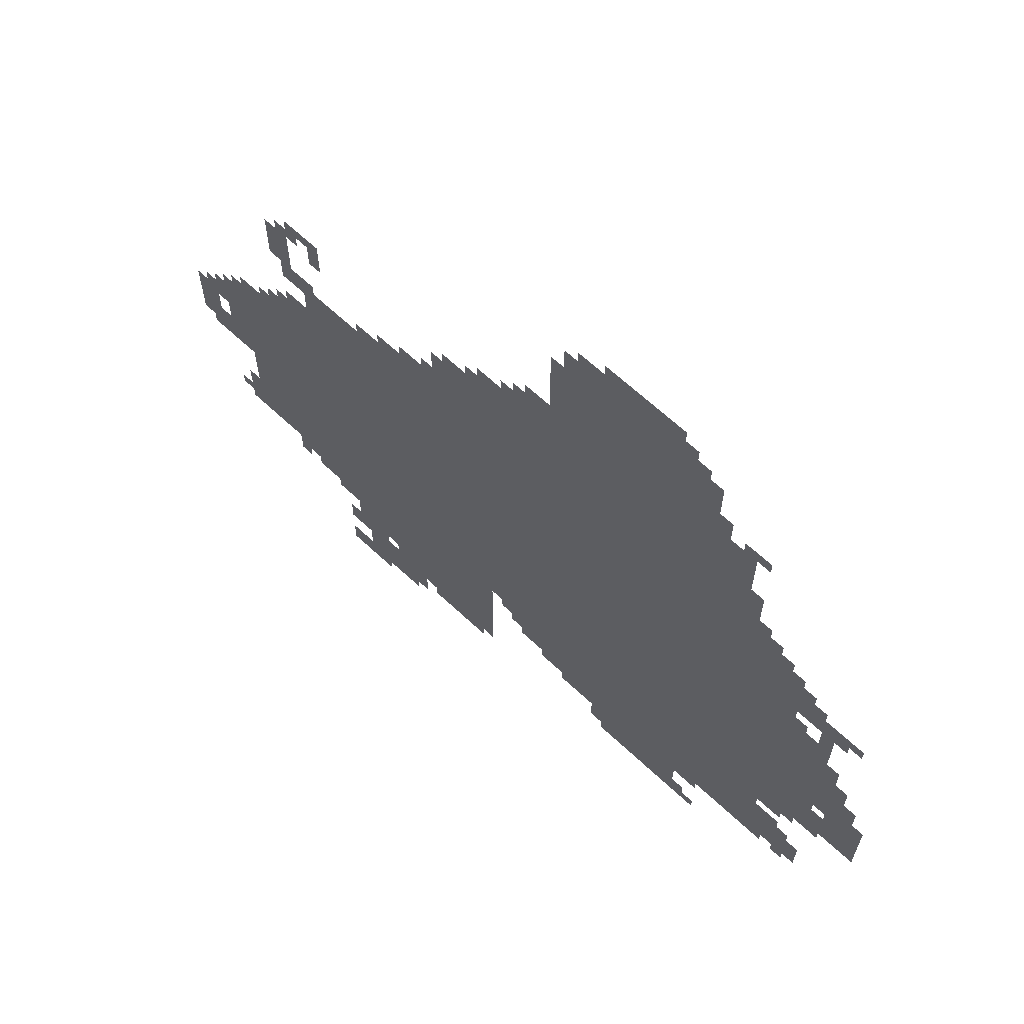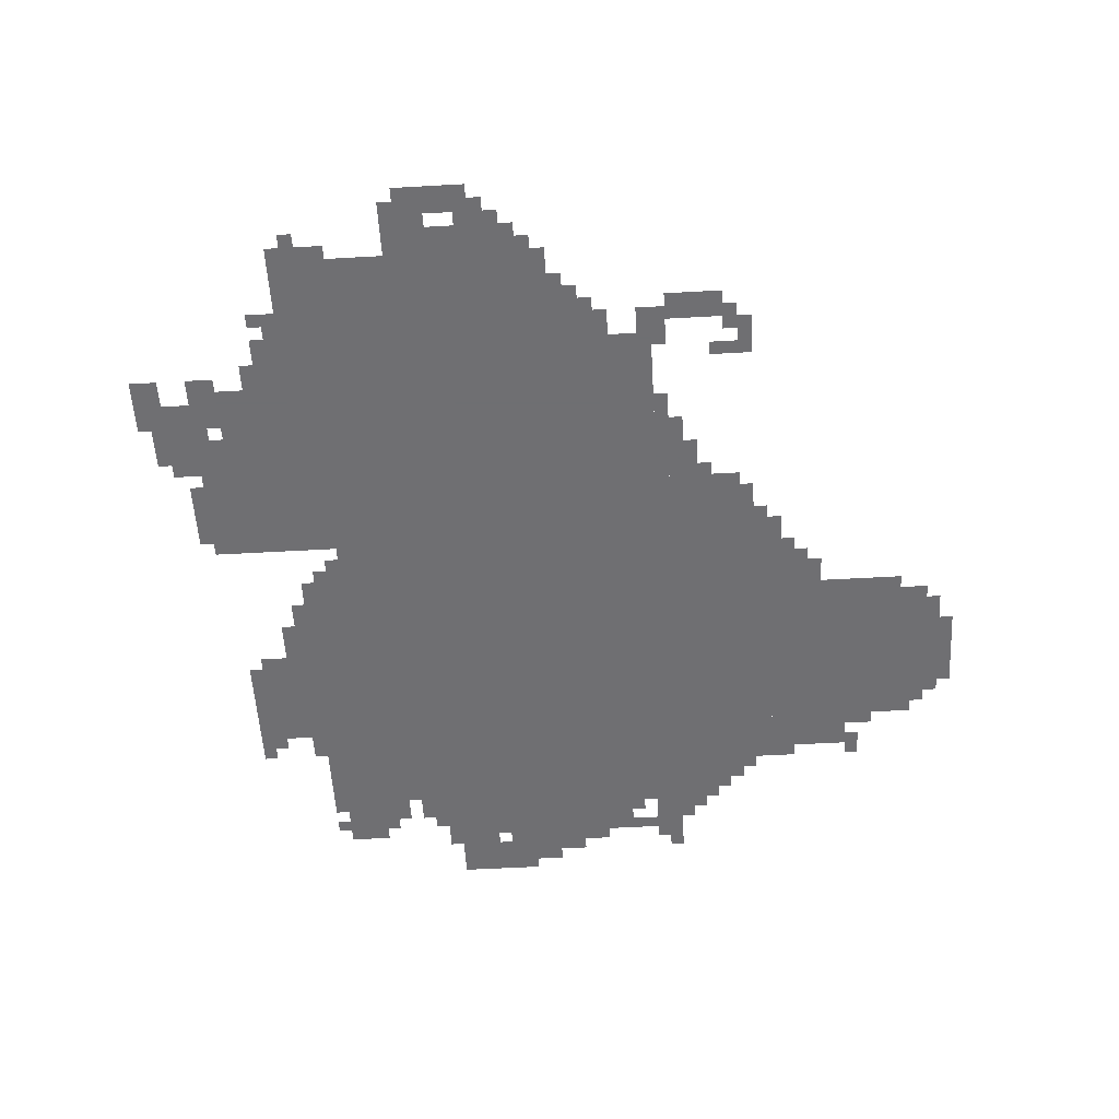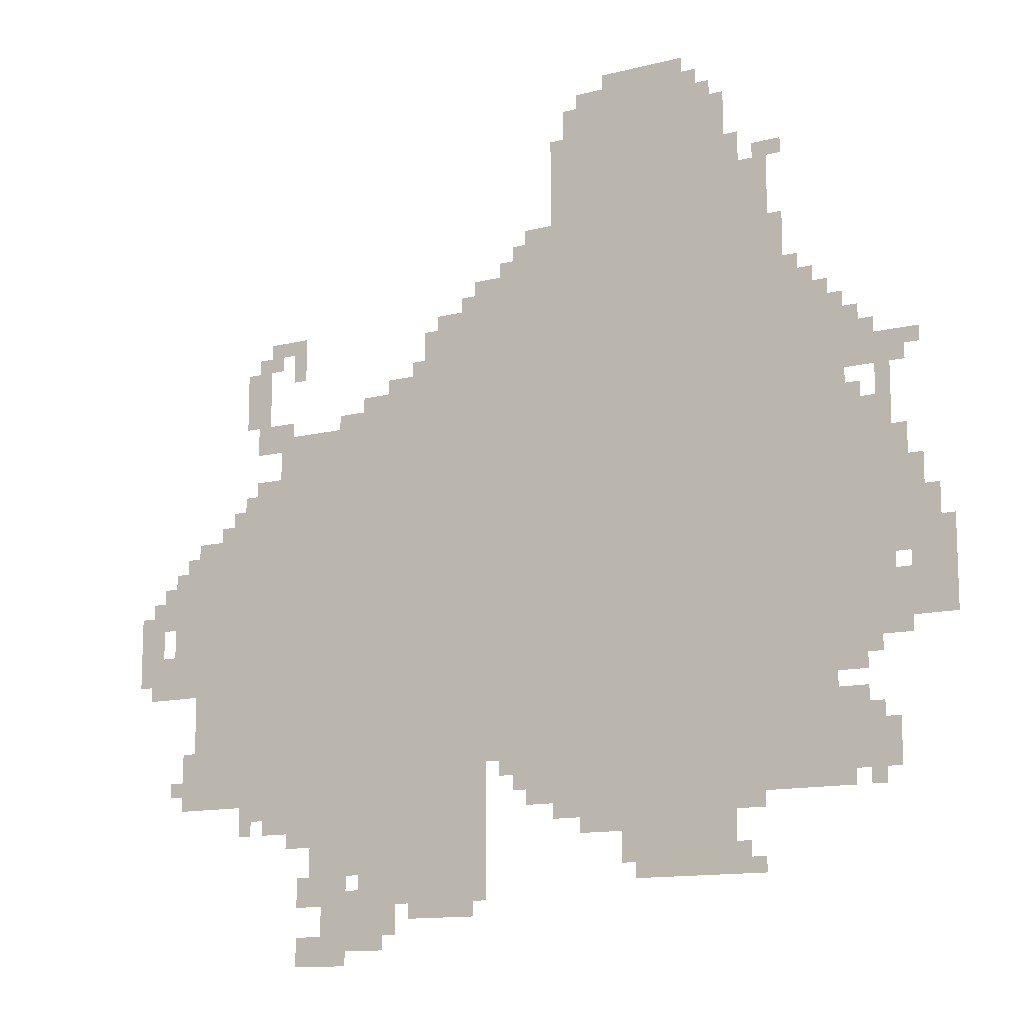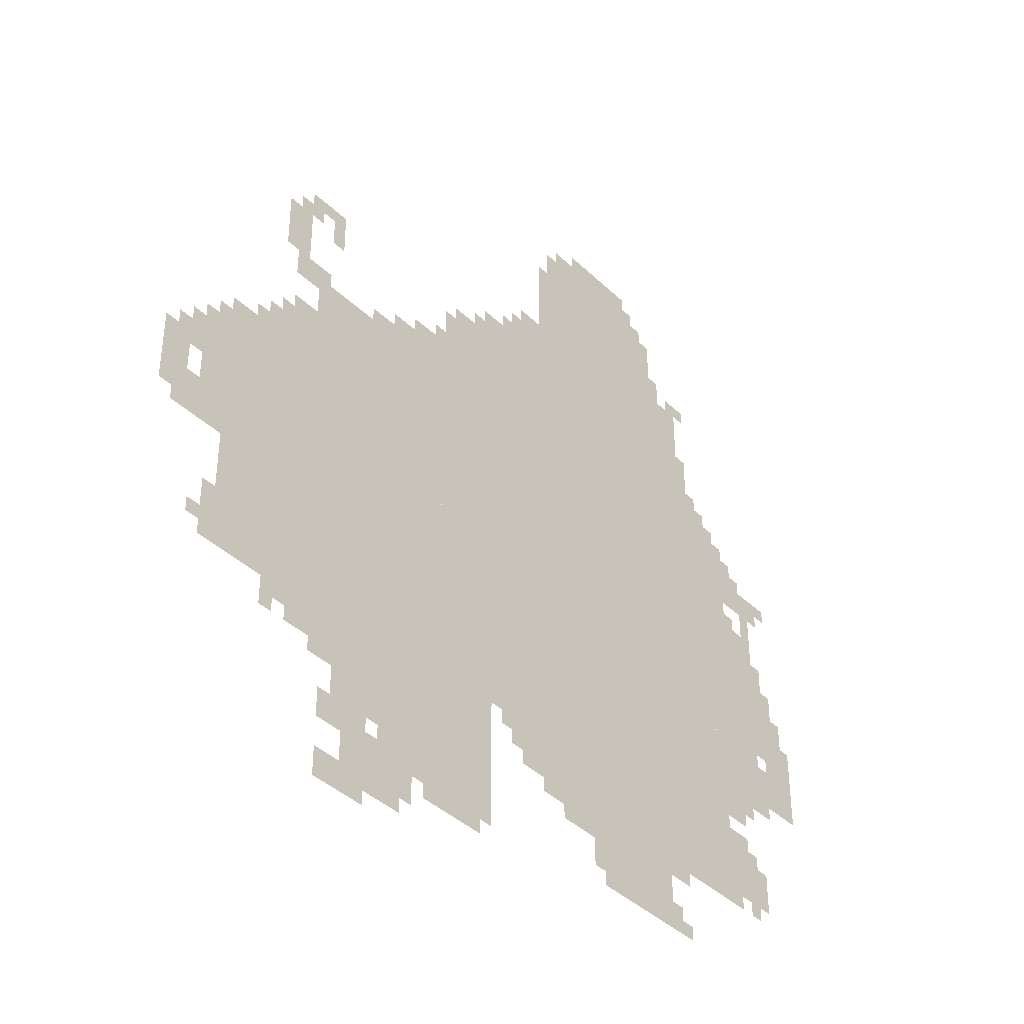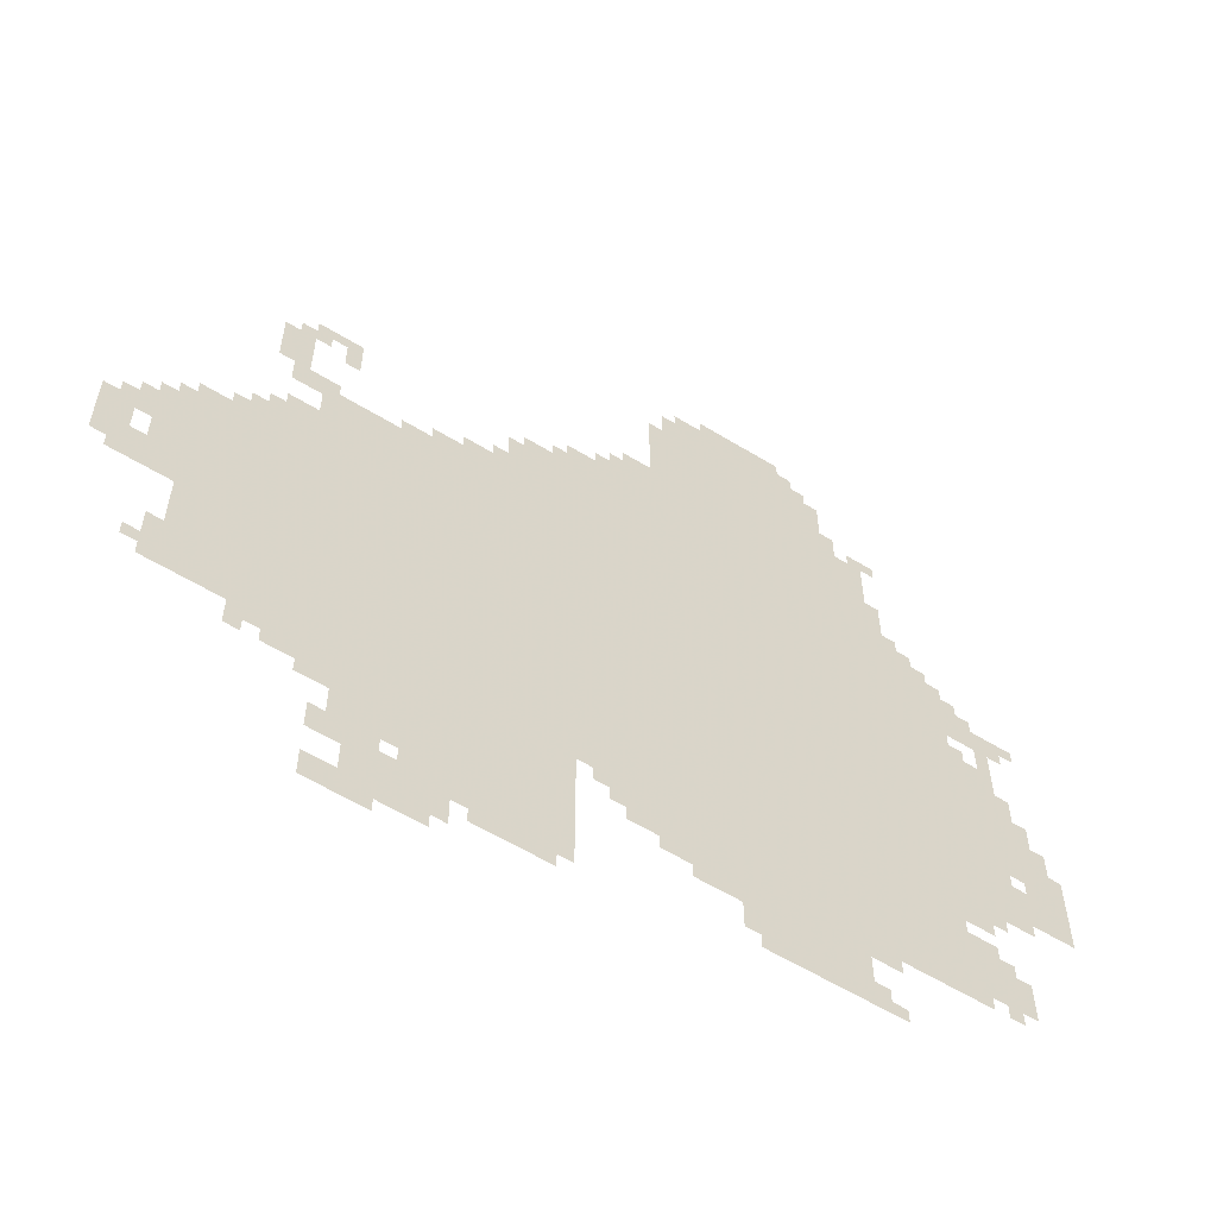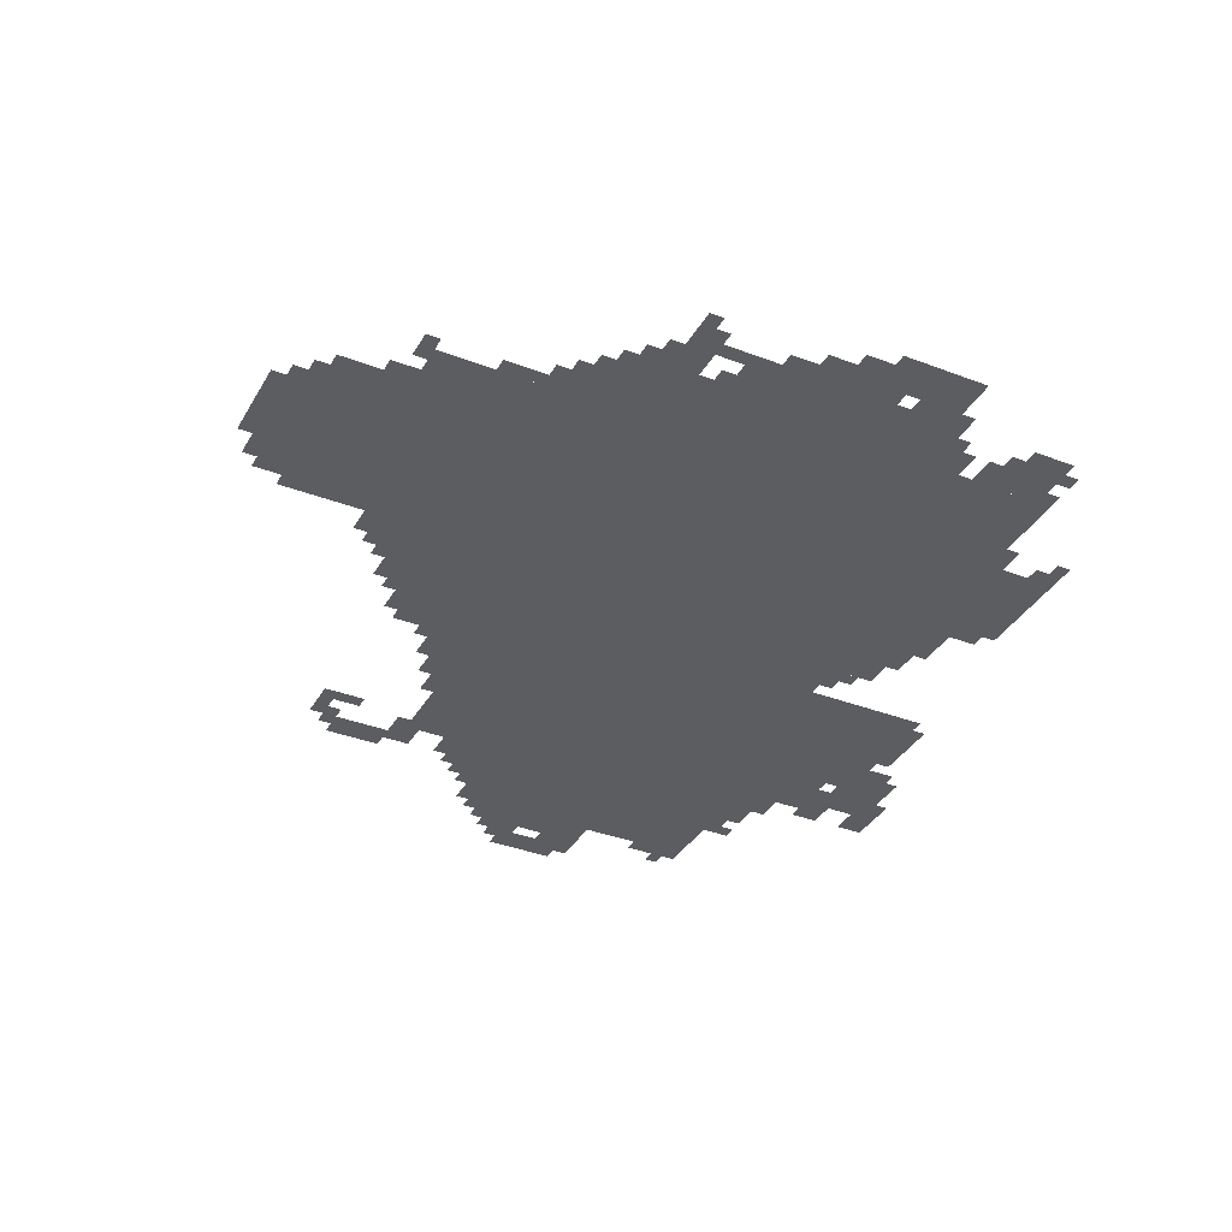
<metadata>
{"format":"obj","ext":"obj","renderer":"f3d","projection":"perspective","resolution":1024,"background":"white","views":[{"elev":65.1,"azim":-136.7,"up":"+Y"},{"elev":-54.7,"azim":93.4,"up":"+Z"},{"elev":-12.7,"azim":-149.4,"up":"+Y"},{"elev":-39.7,"azim":130.4,"up":"+Y"},{"elev":-58.8,"azim":147.7,"up":"+Y"},{"elev":-36.1,"azim":-116.6,"up":"+Z"}]}
</metadata>
<code>
g shengtafei_2_rw-mesh
v -768 415 0
v -768 895 0
v -1696 895 0
v -1696 415 0
v -768 895 0
v -768 1375 0
v -1696 1375 0
v -1696 895 0
v -160 351 0
v -160 959 0
v -768 959 0
v -768 351 0
v -1120 1375 0
v -1120 1791 0
v -1504 1791 0
v -1504 1375 0
v -384 959 0
v -384 1183 0
v -768 1183 0
v -768 959 0
v -1696 831 0
v -1696 1087 0
v -1856 1087 0
v -1856 831 0
v -1024 319 0
v -1024 415 0
v -1408 415 0
v -1408 319 0
v -1280 159 0
v -1280 319 0
v -1504 319 0
v -1504 159 0
v -704 191 0
v -704 351 0
v -928 351 0
v -928 191 0
v -1696 607 0
v -1696 831 0
v -1856 831 0
v -1856 607 0
v -480 191 0
v -480 351 0
v -704 351 0
v -704 191 0
v -1408 319 0
v -1408 415 0
v -1760 415 0
v -1760 319 0
v -896 1375 0
v -896 1471 0
v -1120 1471 0
v -1120 1375 0
v -1888 639 0
v -1888 831 0
v -1981 831 0
v -1981 639 0
v -1216 1791 0
v -1216 1887 0
v -1408 1887 0
v -1408 1791 0
v -1504 1375 0
v -1504 1503 0
v -1600 1503 0
v -1600 1375 0
v -1504 1503 0
v -1504 1631 0
v -1600 1631 0
v -1600 1503 0
v -96 735 0
v -96 895 0
v -160 895 0
v -160 735 0
v -608 127 0
v -608 191 0
v -768 191 0
v -768 127 0
v -768 127 0
v -768 191 0
v -928 191 0
v -928 127 0
v -288 959 0
v -288 1055 0
v -384 1055 0
v -384 959 0
v -1696 415 0
v -1696 511 0
v -1792 511 0
v -1792 415 0
v -576 31 0
v -576 127 0
v -672 127 0
v -672 31 0
v -288 1215 0
v -288 1343 0
v -352 1343 0
v -352 1215 0
v -1760 1151 0
v -1760 1215 0
v -1888 1215 0
v -1888 1151 0
v -1696 1183 0
v -1696 1311 0
v -1760 1311 0
v -1760 1183 0
v -96 607 0
v -96 735 0
v -160 735 0
v -160 607 0
v -1152 255 0
v -1152 319 0
v -1280 319 0
v -1280 255 0
v -352 287 0
v -352 351 0
v -480 351 0
v -480 287 0
v -1696 1087 0
v -1696 1183 0
v -1760 1183 0
v -1760 1087 0
v -1024 1471 0
v -1024 1567 0
v -1088 1567 0
v -1088 1471 0
v -1792 351 0
v -1792 447 0
v -1856 447 0
v -1856 351 0
v -512 95 0
v -512 191 0
v -576 191 0
v -576 95 0
v -768 351 0
v -768 415 0
v -864 415 0
v -864 351 0
v -608 1183 0
v -608 1247 0
v -704 1247 0
v -704 1183 0
v 0 703 0
v 0 799 0
v -64 799 0
v -64 703 0
v -512 0 0
v -512 95 0
v -576 95 0
v -576 0 0
v -1088 1599 0
v -1088 1759 0
v -1120 1759 0
v -1120 1599 0
v -320 1151 0
v -320 1215 0
v -384 1215 0
v -384 1151 0
v -1152 1791 0
v -1152 1855 0
v -1216 1855 0
v -1216 1791 0
v -448 0 0
v -448 63 0
v -512 63 0
v -512 0 0
v -448 127 0
v -448 191 0
v -512 191 0
v -512 127 0
v -864 351 0
v -864 415 0
v -928 415 0
v -928 351 0
v -1088 1471 0
v -1088 1599 0
v -1120 1599 0
v -1120 1471 0
v -704 1183 0
v -704 1247 0
v -768 1247 0
v -768 1183 0
v 0 639 0
v 0 703 0
v -64 703 0
v -64 639 0
v -1856 767 0
v -1856 895 0
v -1888 895 0
v -1888 767 0
v -1856 895 0
v -1856 1023 0
v -1888 1023 0
v -1888 895 0
v -736 95 0
v -736 127 0
v -832 127 0
v -832 95 0
v -544 1183 0
v -544 1215 0
v -608 1215 0
v -608 1183 0
v -1824 1087 0
v -1824 1151 0
v -1856 1151 0
v -1856 1087 0
v -320 1055 0
v -320 1087 0
v -384 1087 0
v -384 1055 0
v -992 1471 0
v -992 1535 0
v -1024 1535 0
v -1024 1471 0
v -1760 1215 0
v -1760 1279 0
v -1792 1279 0
v -1792 1215 0
v -1504 1631 0
v -1504 1695 0
v -1536 1695 0
v -1536 1631 0
v -1408 1791 0
v -1408 1855 0
v -1440 1855 0
v -1440 1791 0
v -1568 1631 0
v -1568 1663 0
v -1632 1663 0
v -1632 1631 0
v -416 1311 0
v -416 1375 0
v -448 1375 0
v -448 1311 0
v -320 1343 0
v -320 1375 0
v -384 1375 0
v -384 1343 0
v -416 255 0
v -416 287 0
v -480 287 0
v -480 255 0
v -1504 287 0
v -1504 319 0
v -1568 319 0
v -1568 287 0
v -1248 191 0
v -1248 255 0
v -1280 255 0
v -1280 191 0
v -672 63 0
v -672 127 0
v -704 127 0
v -704 63 0
v -1504 159 0
v -1504 223 0
v -1536 223 0
v -1536 159 0
v -1088 287 0
v -1088 319 0
v -1152 319 0
v -1152 287 0
v -1920 831 0
v -1920 895 0
v -1952 895 0
v -1952 831 0
v -256 959 0
v -256 1023 0
v -288 1023 0
v -288 959 0
v -960 383 0
v -960 415 0
v -1024 415 0
v -1024 383 0
v -288 287 0
v -288 351 0
v -320 351 0
v -320 287 0
v -1760 351 0
v -1760 415 0
v -1792 415 0
v -1792 351 0
v -1696 543 0
v -1696 575 0
v -1760 575 0
v -1760 543 0
v -1856 607 0
v -1856 671 0
v -1888 671 0
v -1888 607 0
v -1856 671 0
v -1856 735 0
v -1888 735 0
v -1888 671 0
v -1760 575 0
v -1760 607 0
v -1824 607 0
v -1824 575 0
v -128 351 0
v -128 415 0
v -160 415 0
v -160 351 0
v -128 415 0
v -128 479 0
v -160 479 0
v -160 415 0
v -1600 1439 0
v -1600 1503 0
v -1632 1503 0
v -1632 1439 0
v -832 95 0
v -832 127 0
v -896 127 0
v -896 95 0
v -1600 1375 0
v -1600 1439 0
v -1632 1439 0
v -1632 1375 0
v -1888 831 0
v -1888 895 0
v -1920 895 0
v -1920 831 0
v -1888 895 0
v -1888 959 0
v -1920 959 0
v -1920 895 0
v -352 1375 0
v -352 1407 0
v -416 1407 0
v -416 1375 0
v -672 1247 0
v -672 1279 0
v -736 1279 0
v -736 1247 0
v -64 639 0
v -64 703 0
v -96 703 0
v -96 639 0
v -1696 575 0
v -1696 607 0
v -1760 607 0
v -1760 575 0
v -64 799 0
v -64 863 0
v -96 863 0
v -96 799 0
v -800 1375 0
v -800 1407 0
v -864 1407 0
v -864 1375 0
v -1696 511 0
v -1696 543 0
v -1728 543 0
v -1728 511 0
v -1888 1183 0
v -1888 1215 0
v -1920 1215 0
v -1920 1183 0
v -1760 1087 0
v -1760 1119 0
v -1792 1119 0
v -1792 1087 0
v -128 895 0
v -128 927 0
v -160 927 0
v -160 895 0
v -32 799 0
v -32 831 0
v -64 831 0
v -64 799 0
v -224 959 0
v -224 991 0
v -256 991 0
v -256 959 0
v -32 607 0
v -32 639 0
v -64 639 0
v -64 607 0
v -320 319 0
v -320 351 0
v -352 351 0
v -352 319 0
v -1792 319 0
v -1792 351 0
v -1824 351 0
v -1824 319 0
v -1536 159 0
v -1536 191 0
v -1568 191 0
v -1568 159 0
v -992 351 0
v -992 383 0
v -1024 383 0
v -1024 351 0
v -1792 447 0
v -1792 479 0
v -1824 479 0
v -1824 447 0
v -576 127 0
v -576 159 0
v -608 159 0
v -608 127 0
v -96 383 0
v -96 415 0
v -128 415 0
v -128 383 0
v -384 1183 0
v -384 1215 0
v -416 1215 0
v -416 1183 0
v -864 1375 0
v -864 1407 0
v -896 1407 0
v -896 1375 0
v -416 1375 0
v -416 1407 0
v -448 1407 0
v -448 1375 0
v -1120 1791 0
v -1120 1823 0
v -1152 1823 0
v -1152 1791 0
v -736 1247 0
v -736 1279 0
v -768 1279 0
v -768 1247 0
v -1760 543 0
v -1760 575 0
v -1792 575 0
v -1792 543 0
v -64 607 0
v -64 639 0
v -96 639 0
v -96 607 0
v -64 767 0
v -64 799 0
v -96 799 0
v -96 767 0
v -1696 1311 0
v -1696 1343 0
v -1728 1343 0
v -1728 1311 0
v -736 1279 0
v -736 1311 0
v -768 1311 0
v -768 1279 0
v -1792 1215 0
v -1792 1247 0
v -1824 1247 0
v -1824 1215 0
v -1632 1375 0
v -1632 1407 0
v -1664 1407 0
v -1664 1375 0
v -1440 1791 0
v -1440 1823 0
v -1472 1823 0
v -1472 1791 0
v -960 1471 0
v -960 1503 0
v -992 1503 0
v -992 1471 0
v -864 1407 0
v -864 1439 0
v -896 1439 0
v -896 1407 0
g shengtafei_2_rw-mesh_0
f 3 2 1
f 1 4 3
f 7 6 5
f 5 8 7
f 11 10 9
f 9 12 11
f 15 14 13
f 13 16 15
f 19 18 17
f 17 20 19
f 23 22 21
f 21 24 23
f 27 26 25
f 25 28 27
f 31 30 29
f 29 32 31
f 35 34 33
f 33 36 35
f 39 38 37
f 37 40 39
f 43 42 41
f 41 44 43
f 47 46 45
f 45 48 47
f 51 50 49
f 49 52 51
f 55 54 53
f 53 56 55
f 59 58 57
f 57 60 59
f 63 62 61
f 61 64 63
f 67 66 65
f 65 68 67
f 71 70 69
f 69 72 71
f 75 74 73
f 73 76 75
f 79 78 77
f 77 80 79
f 83 82 81
f 81 84 83
f 87 86 85
f 85 88 87
f 91 90 89
f 89 92 91
f 95 94 93
f 93 96 95
f 99 98 97
f 97 100 99
f 103 102 101
f 101 104 103
f 107 106 105
f 105 108 107
f 111 110 109
f 109 112 111
f 115 114 113
f 113 116 115
f 119 118 117
f 117 120 119
f 123 122 121
f 121 124 123
f 127 126 125
f 125 128 127
f 131 130 129
f 129 132 131
f 135 134 133
f 133 136 135
f 139 138 137
f 137 140 139
f 143 142 141
f 141 144 143
f 147 146 145
f 145 148 147
f 151 150 149
f 149 152 151
f 155 154 153
f 153 156 155
f 159 158 157
f 157 160 159
f 163 162 161
f 161 164 163
f 167 166 165
f 165 168 167
f 171 170 169
f 169 172 171
f 175 174 173
f 173 176 175
f 179 178 177
f 177 180 179
f 183 182 181
f 181 184 183
f 187 186 185
f 185 188 187
f 191 190 189
f 189 192 191
f 195 194 193
f 193 196 195
f 199 198 197
f 197 200 199
f 203 202 201
f 201 204 203
f 207 206 205
f 205 208 207
f 211 210 209
f 209 212 211
f 215 214 213
f 213 216 215
f 219 218 217
f 217 220 219
f 223 222 221
f 221 224 223
f 227 226 225
f 225 228 227
f 231 230 229
f 229 232 231
f 235 234 233
f 233 236 235
f 239 238 237
f 237 240 239
f 243 242 241
f 241 244 243
f 247 246 245
f 245 248 247
f 251 250 249
f 249 252 251
f 255 254 253
f 253 256 255
f 259 258 257
f 257 260 259
f 263 262 261
f 261 264 263
f 267 266 265
f 265 268 267
f 271 270 269
f 269 272 271
f 275 274 273
f 273 276 275
f 279 278 277
f 277 280 279
f 283 282 281
f 281 284 283
f 287 286 285
f 285 288 287
f 291 290 289
f 289 292 291
f 295 294 293
f 293 296 295
f 299 298 297
f 297 300 299
f 303 302 301
f 301 304 303
f 307 306 305
f 305 308 307
f 311 310 309
f 309 312 311
f 315 314 313
f 313 316 315
f 319 318 317
f 317 320 319
f 323 322 321
f 321 324 323
f 327 326 325
f 325 328 327
f 331 330 329
f 329 332 331
f 335 334 333
f 333 336 335
f 339 338 337
f 337 340 339
f 343 342 341
f 341 344 343
f 347 346 345
f 345 348 347
f 351 350 349
f 349 352 351
f 355 354 353
f 353 356 355
f 359 358 357
f 357 360 359
f 363 362 361
f 361 364 363
f 367 366 365
f 365 368 367
f 371 370 369
f 369 372 371
f 375 374 373
f 373 376 375
f 379 378 377
f 377 380 379
f 383 382 381
f 381 384 383
f 387 386 385
f 385 388 387
f 391 390 389
f 389 392 391
f 395 394 393
f 393 396 395
f 399 398 397
f 397 400 399
f 403 402 401
f 401 404 403
f 407 406 405
f 405 408 407
f 411 410 409
f 409 412 411
f 415 414 413
f 413 416 415
f 419 418 417
f 417 420 419
f 423 422 421
f 421 424 423
f 427 426 425
f 425 428 427
f 431 430 429
f 429 432 431
f 435 434 433
f 433 436 435
f 439 438 437
f 437 440 439
f 443 442 441
f 441 444 443
f 447 446 445
f 445 448 447
f 451 450 449
f 449 452 451
f 455 454 453
f 453 456 455
f 459 458 457
f 457 460 459
f 463 462 461
f 461 464 463

</code>
